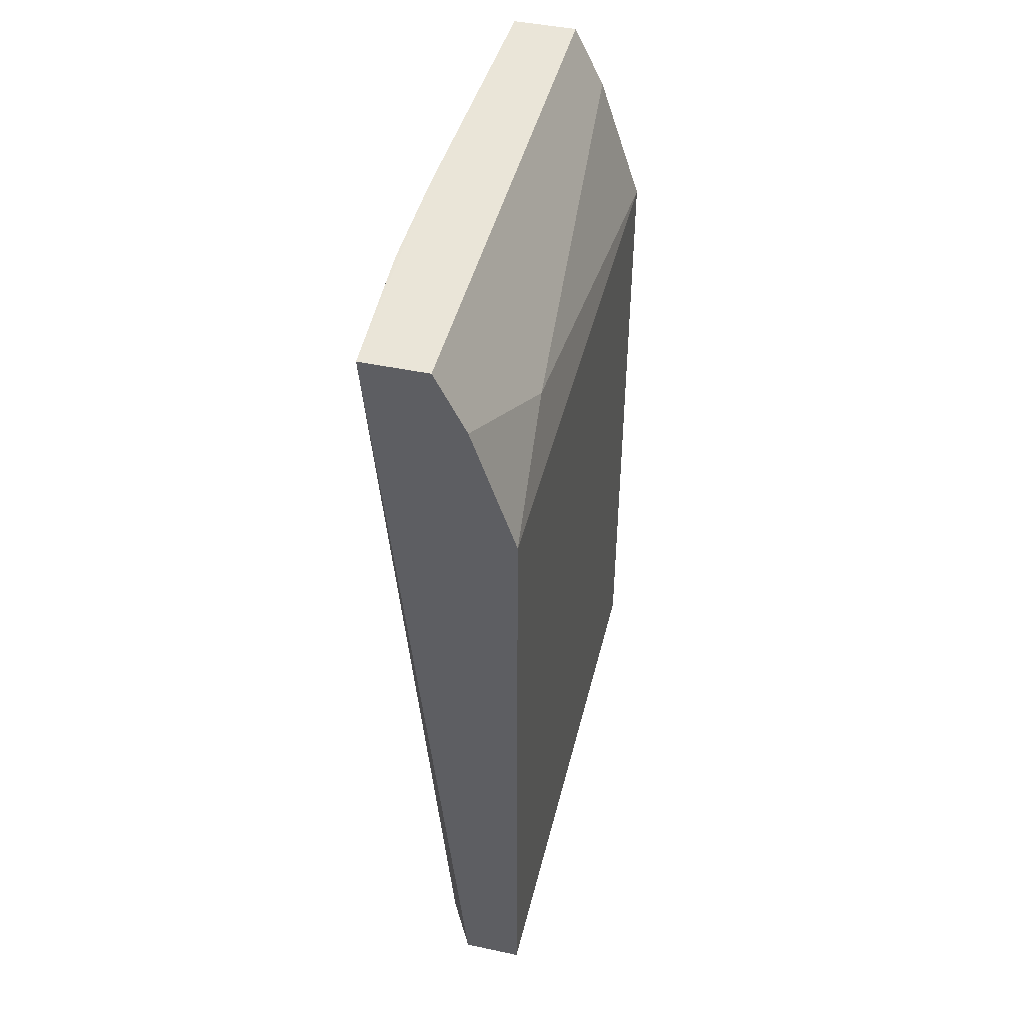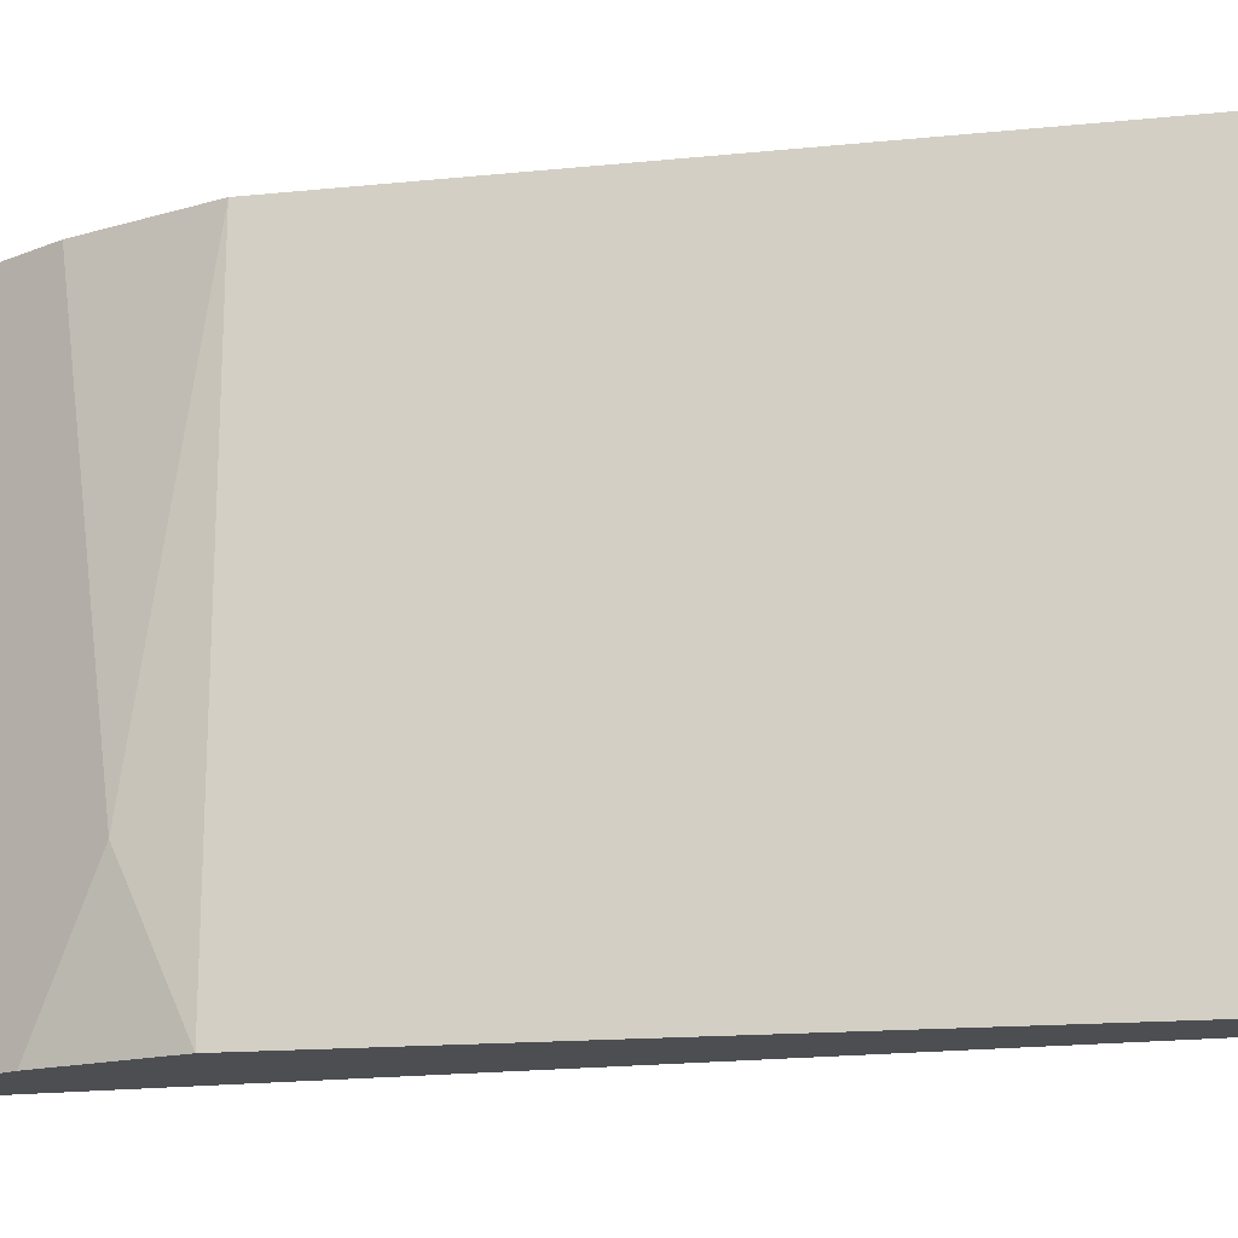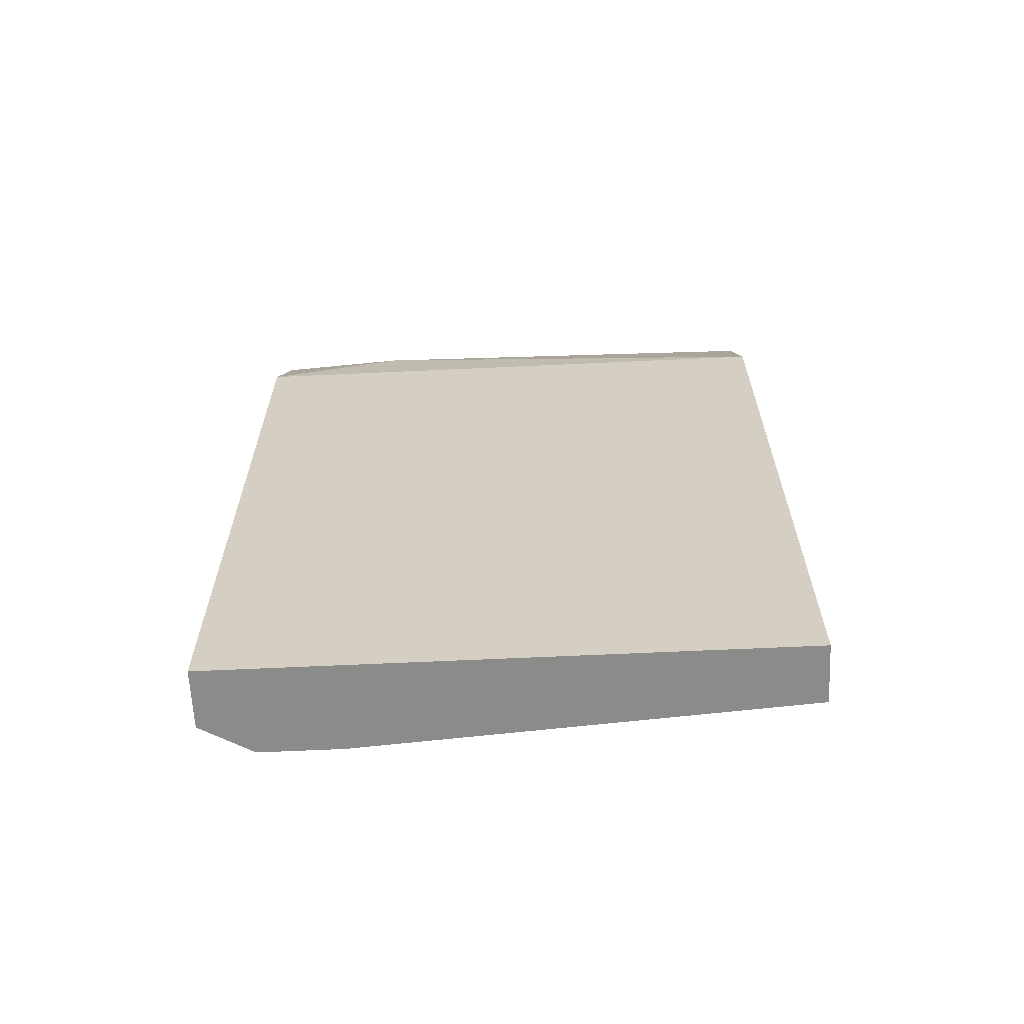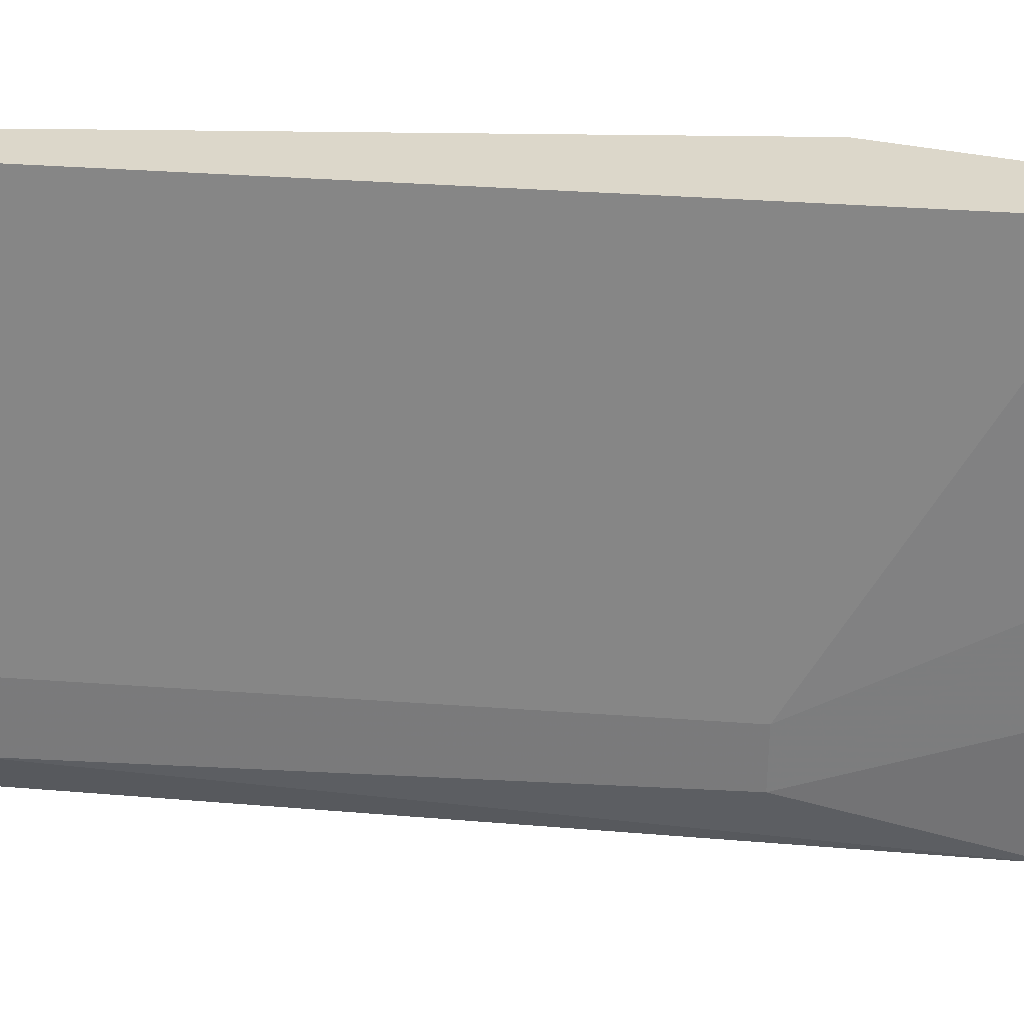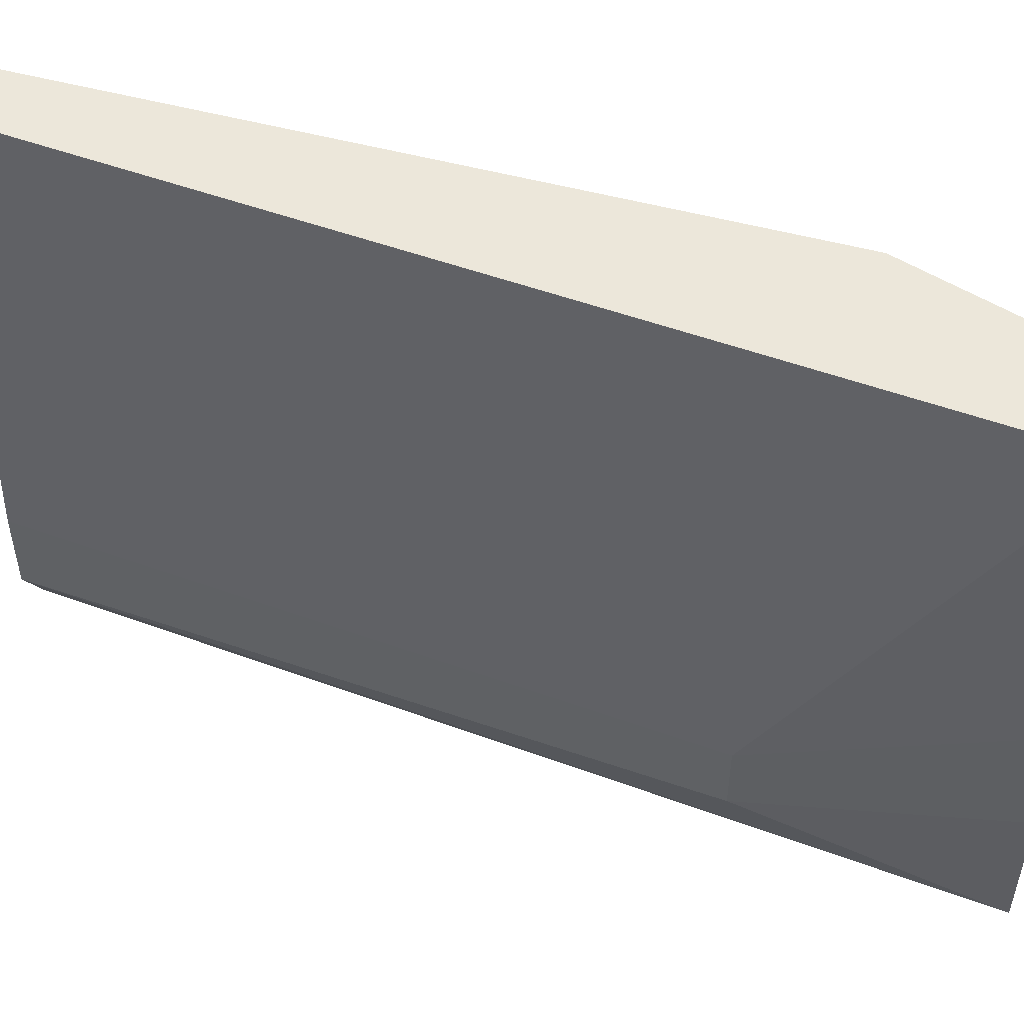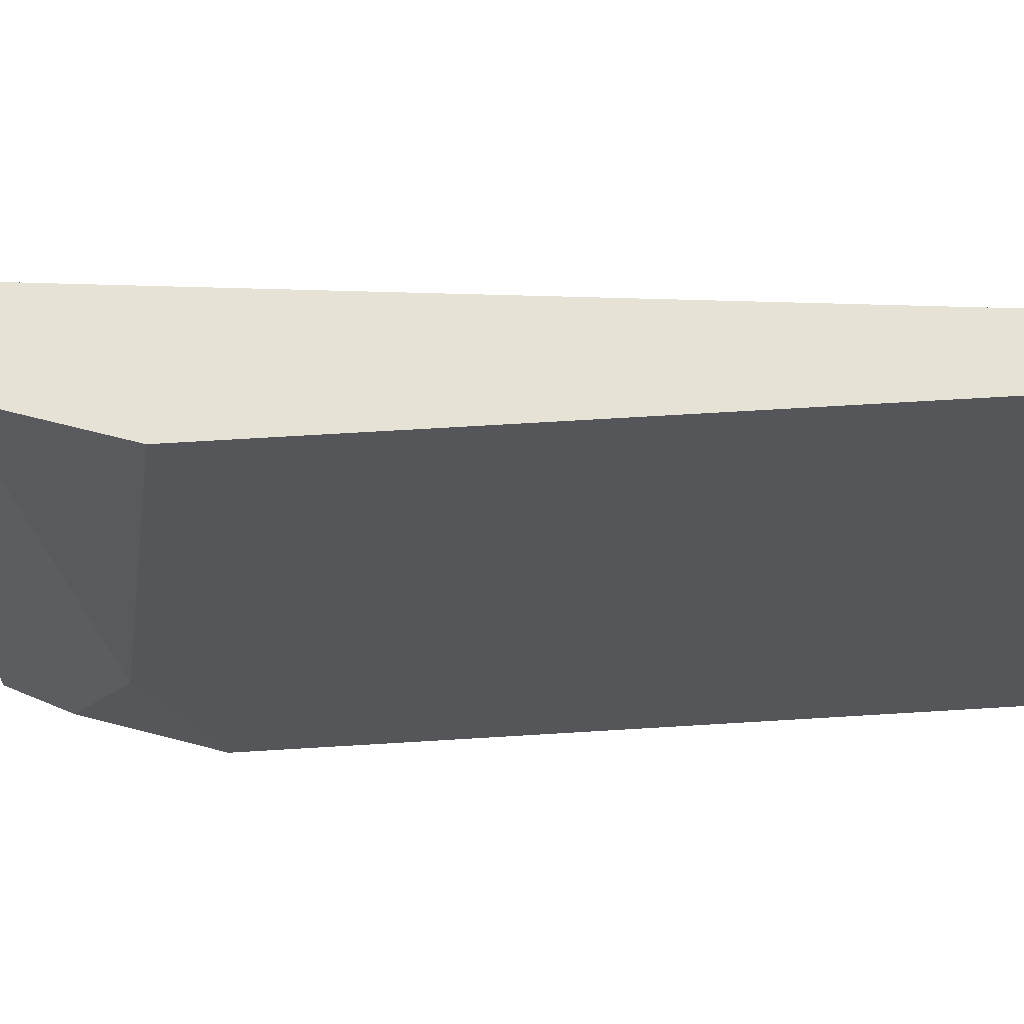
<metadata>
{"format":"obj","ext":"obj","renderer":"f3d","projection":"perspective","resolution":1024,"background":"white","views":[{"elev":45.2,"azim":-166.3,"up":"+Y"},{"elev":-16.9,"azim":-78.7,"up":"+Z"},{"elev":-63.7,"azim":-87.3,"up":"+Y"},{"elev":30.8,"azim":91.5,"up":"+Z"},{"elev":50.9,"azim":106.6,"up":"+Z"},{"elev":63.7,"azim":-93.6,"up":"+Z"}]}
</metadata>
<code>
v -0.8438 0.05504 -0.2873
v -0.8438 -0.2323 -0.2873
v -0.8438 -0.2323 -0.05105
v -0.8072 -0.2323 -0.2324
v -0.8194 -0.2323 -0.2873
v -0.8072 -0.2323 -0.2659
v -0.7817 0.03627 -0.2568
v -0.7851 0.1358 -0.2873
v -0.8126 0.1358 -0.2873
v -0.7851 0.1358 -0.05105
v -0.8126 0.1358 -0.05105
v -0.8438 0.05504 -0.05105
v -0.8255 0.1101 -0.05105
v -0.8392 0.08255 -0.2293
v -0.8255 0.1101 -0.2873
v -0.8194 -0.2323 -0.05105
v -0.7817 0.03627 -0.2295
v -0.7817 0.1358 -0.1776
v -0.7817 0.1358 -0.1817
v -0.7817 0.1357 -0.2259
f 18 19 10
f 14 1 12
f 12 1 3
f 12 3 10
f 16 10 3
f 17 10 16
f 18 10 17
f 18 17 19
f 17 16 4
f 17 4 7
f 16 3 4
f 20 19 7
f 20 8 19
f 20 7 8
f 19 8 10
f 15 9 1
f 17 7 19
f 15 1 14
f 6 8 7
f 14 11 9
f 15 14 9
f 2 3 1
f 2 4 3
f 5 4 2
f 6 4 5
f 6 5 8
f 5 2 8
f 6 7 4
f 9 8 1
f 9 10 8
f 11 10 9
f 11 12 10
f 13 12 11
f 13 14 12
f 13 11 14
f 2 1 8

</code>
